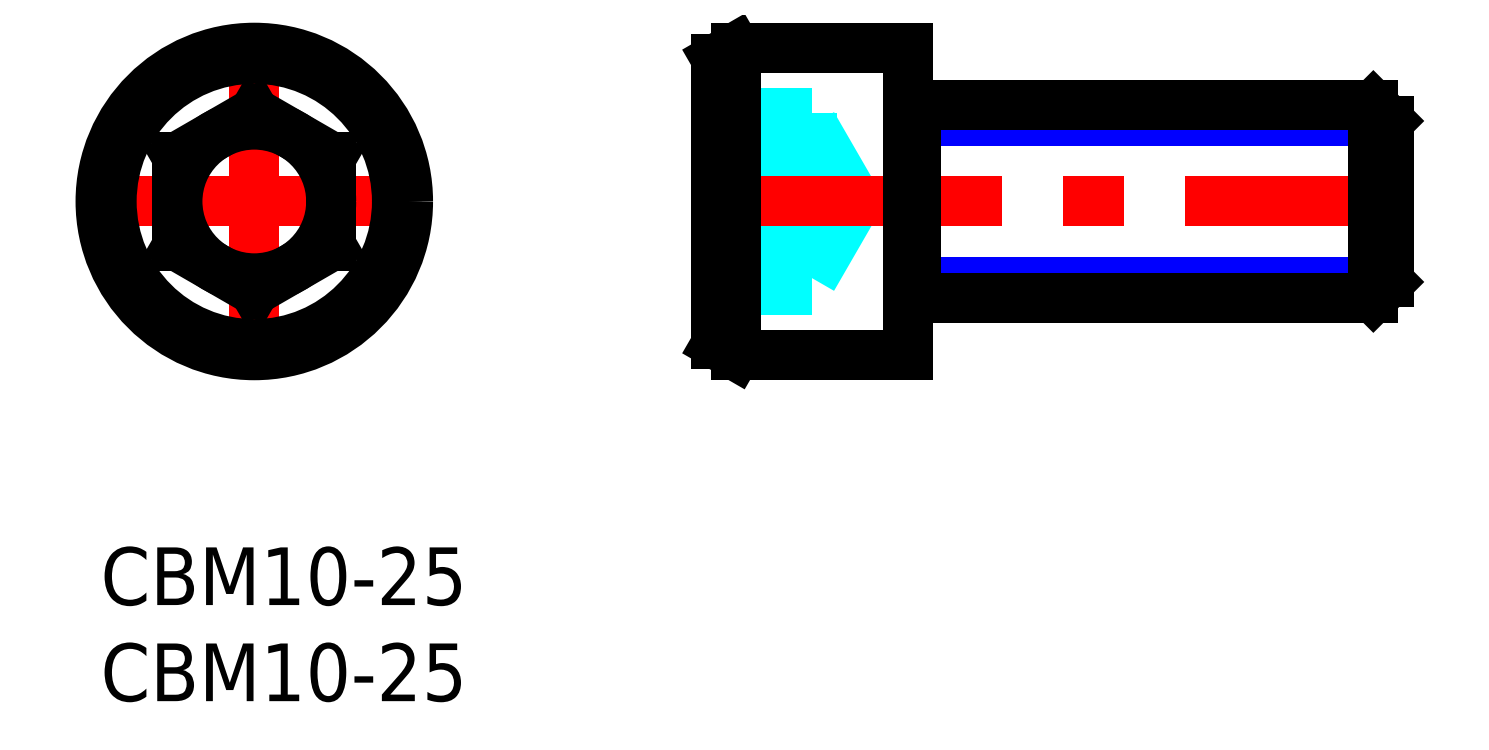
<metadata>
{"format":"dxf","ext":"dxf","renderer":"ezdxf+matplotlib","layout":"modelspace","background":"white","min_lineweight":24,"dpi":150}
</metadata>
<code>
0
SECTION
2
ENTITIES
0
INSERT
8
MSM_CONTINUOUS
2
*U8
10
0
20
0
30
0
0
INSERT
8
MSM_CONTINUOUS
2
*U9
10
0
20
0
30
0
0
LINE
8
MSM_CENTER
10
-1
20
18
30
0
11
17
21
18
31
0
0
LINE
8
MSM_CENTER
10
8
20
9
30
0
11
8
21
27
31
0
0
CIRCLE
8
MSM_CONTINUOUS
10
8
20
18
30
0
40
8
0
CIRCLE
8
MSM_CONTINUOUS
10
8
20
18
30
0
40
7.423
0
LINE
8
MSM_CONTINUOUS
10
8
20
13.38
30
0
11
4
21
15.69
31
0
0
LINE
8
MSM_CONTINUOUS
10
4
20
15.69
30
0
11
4
21
20.31
31
0
0
LINE
8
MSM_CONTINUOUS
10
4
20
20.31
30
0
11
8
21
22.62
31
0
0
LINE
8
MSM_CONTINUOUS
10
8
20
22.62
30
0
11
12
21
20.31
31
0
0
LINE
8
MSM_CONTINUOUS
10
12
20
20.31
30
0
11
12
21
15.69
31
0
0
LINE
8
MSM_CONTINUOUS
10
12
20
15.69
30
0
11
8
21
13.38
31
0
0
CIRCLE
8
MSM_CONTINUOUS
10
8
20
18
30
0
40
4
0
LINE
8
MSM_DASHED
10
37.04
20
22.62
30
0
11
32.04
21
22.62
31
0
0
LINE
8
MSM_DASHED
10
37.04
20
13.38
30
0
11
32.04
21
13.38
31
0
0
LINE
8
MSM_DASHED
10
37.04
20
22.62
30
0
11
37.04
21
13.38
31
0
0
LINE
8
MSM_DASHED
10
37.04
20
20.31
30
0
11
32.04
21
20.31
31
0
0
LINE
8
MSM_DASHED
10
39.35
20
18
30
0
11
37.04
21
22
31
0
0
LINE
8
MSM_DASHED
10
37.04
20
14
30
0
11
39.35
21
18
31
0
0
LINE
8
MSM_DASHED
10
37.04
20
15.69
30
0
11
32.04
21
15.69
31
0
0
LINE
8
MSM_CENTER
10
31.04
20
18
30
0
11
68.04
21
18
31
0
0
ARC
8
MSM_CONTINUOUS
10
42.44
20
12.6
30
0
40
0.4
50
90
51
180
0
ARC
8
MSM_CONTINUOUS
10
42.44
20
23.4
30
0
40
0.4
50
180
51
270
0
LINE
8
MSM_CONTINUOUS
10
32.04
20
10.58
30
0
11
33.04
21
10
31
0
0
LINE
8
MSM_CONTINUOUS
10
33.04
20
26
30
0
11
32.04
21
25.42
31
0
0
LINE
8
MSM_CONTINUOUS
10
32.04
20
25.42
30
0
11
32.04
21
10.58
31
0
0
LINE
8
MSM_CONTINUOUS
10
33.04
20
10
30
0
11
42.04
21
10
31
0
0
LINE
8
MSM_CONTINUOUS
10
42.04
20
26
30
0
11
33.04
21
26
31
0
0
LINE
8
MSM_CONTINUOUS
10
42.04
20
26
30
0
11
42.04
21
10
31
0
0
LINE
8
MSM_CONTINUOUS
10
33.04
20
26
30
0
11
33.04
21
10
31
0
0
LINE
8
MSM_NARROW
10
42.44
20
13.81
30
0
11
67.04
21
13.81
31
0
0
LINE
8
MSM_CONTINUOUS
10
42.44
20
13
30
0
11
66.23
21
13
31
0
0
LINE
8
MSM_NARROW
10
42.44
20
22.19
30
0
11
67.04
21
22.19
31
0
0
LINE
8
MSM_CONTINUOUS
10
66.23
20
13
30
0
11
66.23
21
23
31
0
0
LINE
8
MSM_CONTINUOUS
10
67.04
20
22.19
30
0
11
66.23
21
23
31
0
0
LINE
8
MSM_CONTINUOUS
10
67.04
20
13.81
30
0
11
66.23
21
13
31
0
0
LINE
8
MSM_CONTINUOUS
10
42.44
20
23
30
0
11
42.44
21
13
31
0
0
LINE
8
MSM_CONTINUOUS
10
67.04
20
13.81
30
0
11
67.04
21
22.19
31
0
0
LINE
8
MSM_CONTINUOUS
10
42.44
20
23
30
0
11
66.23
21
23
31
0
0
ENDSEC
0
EOF

</code>
